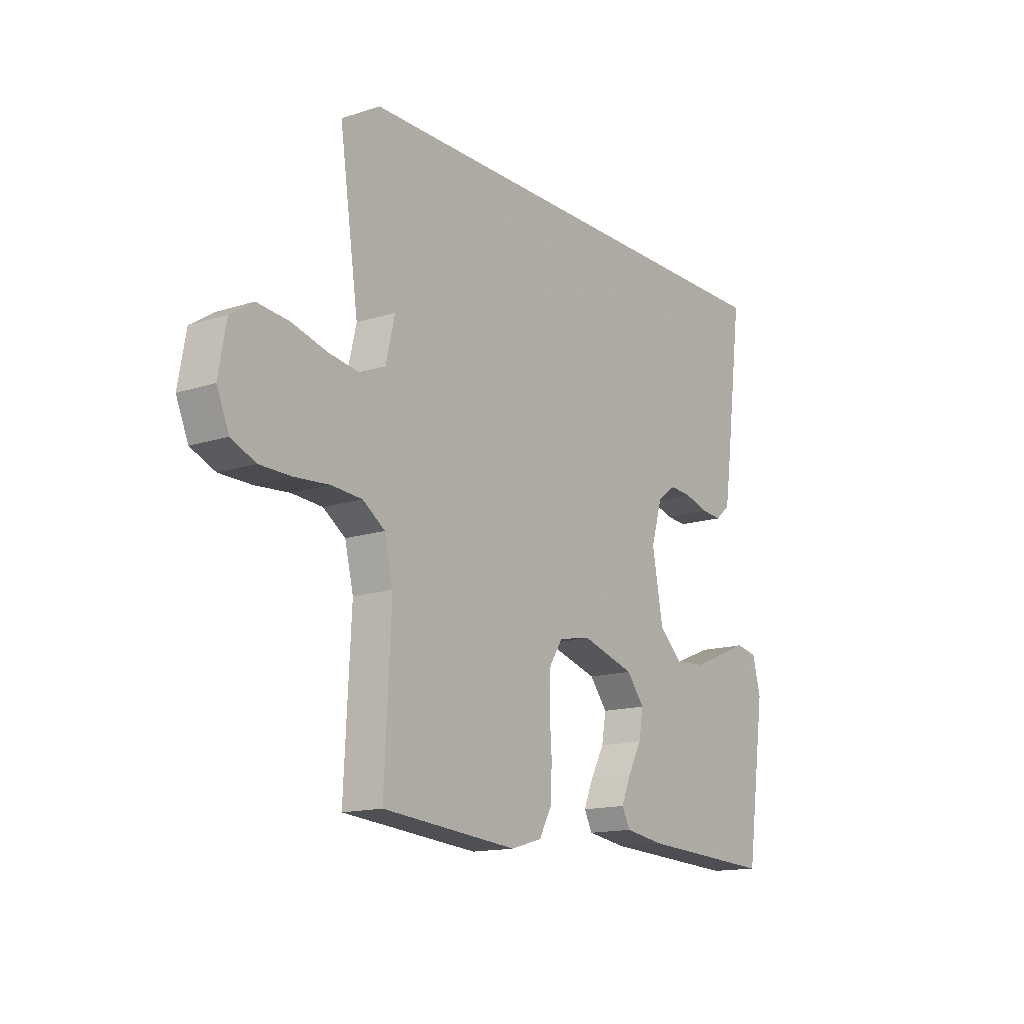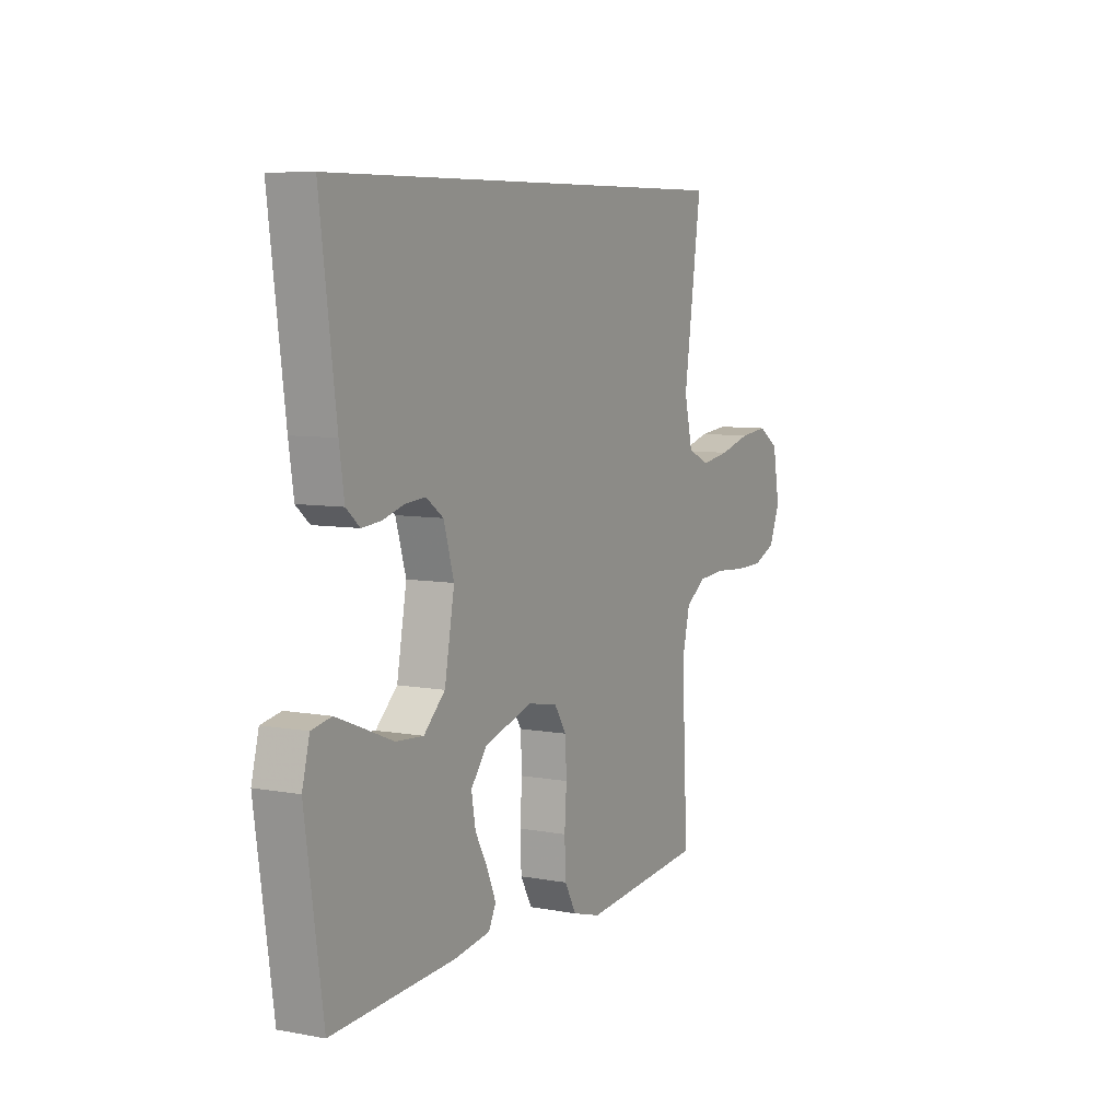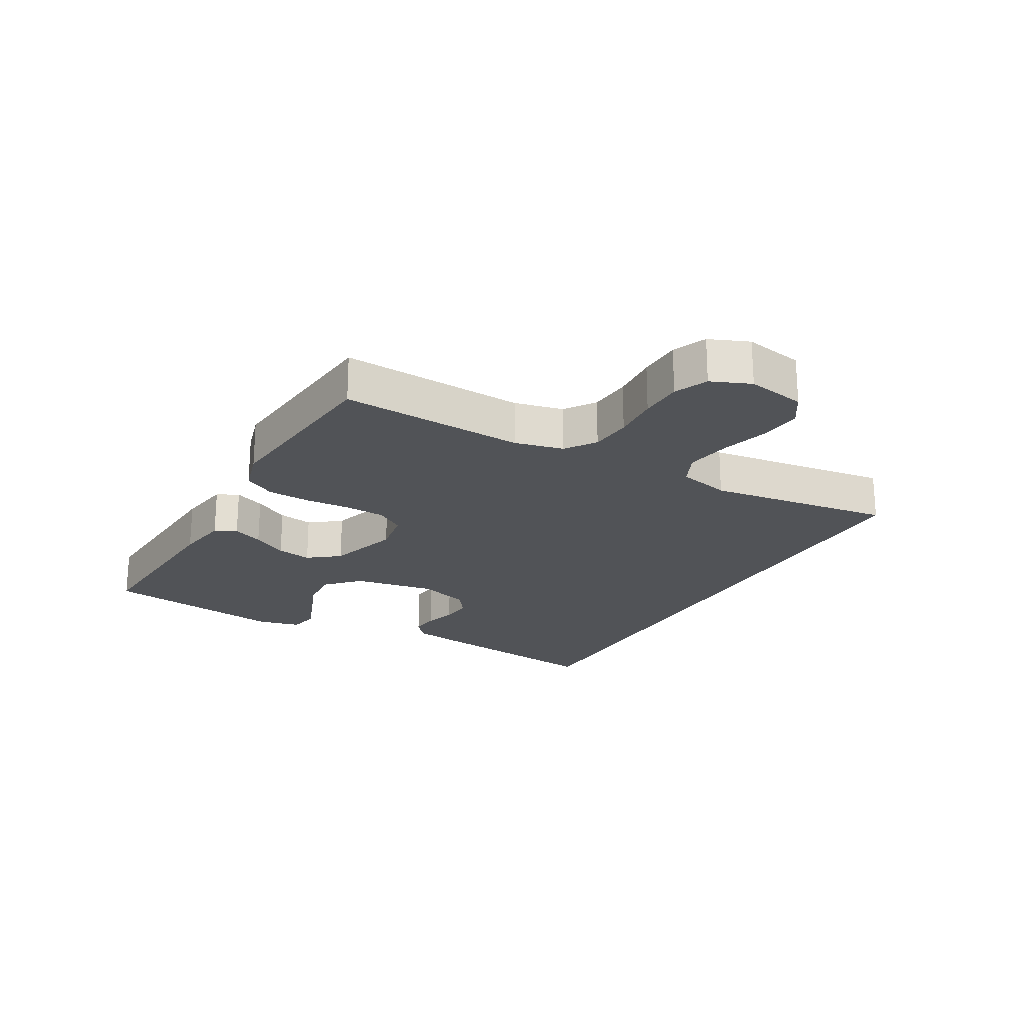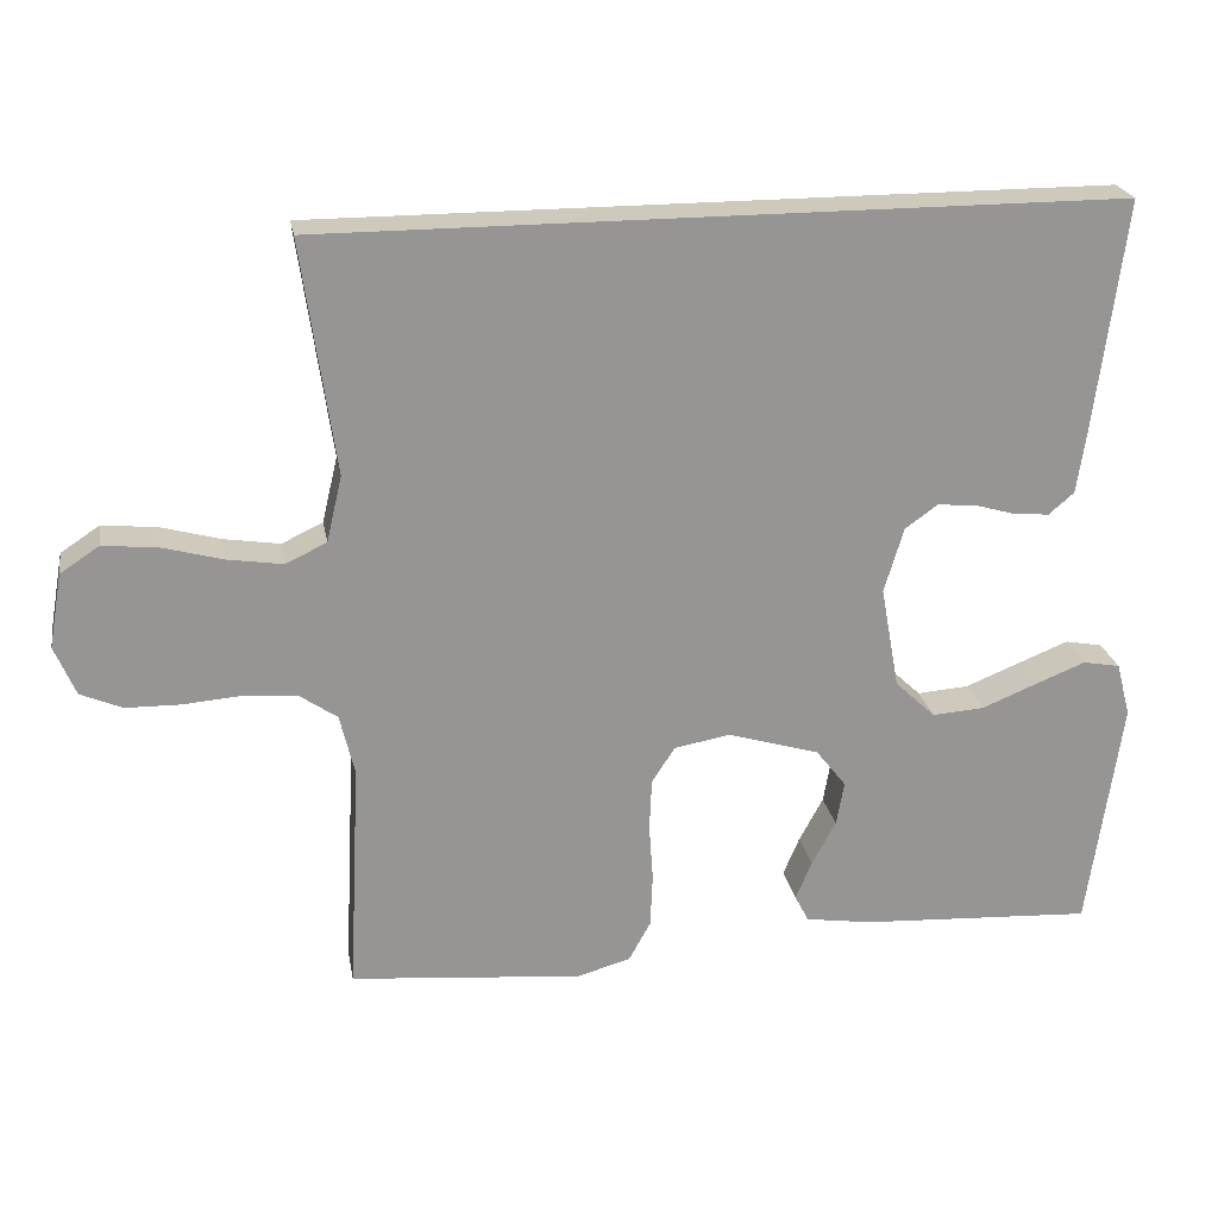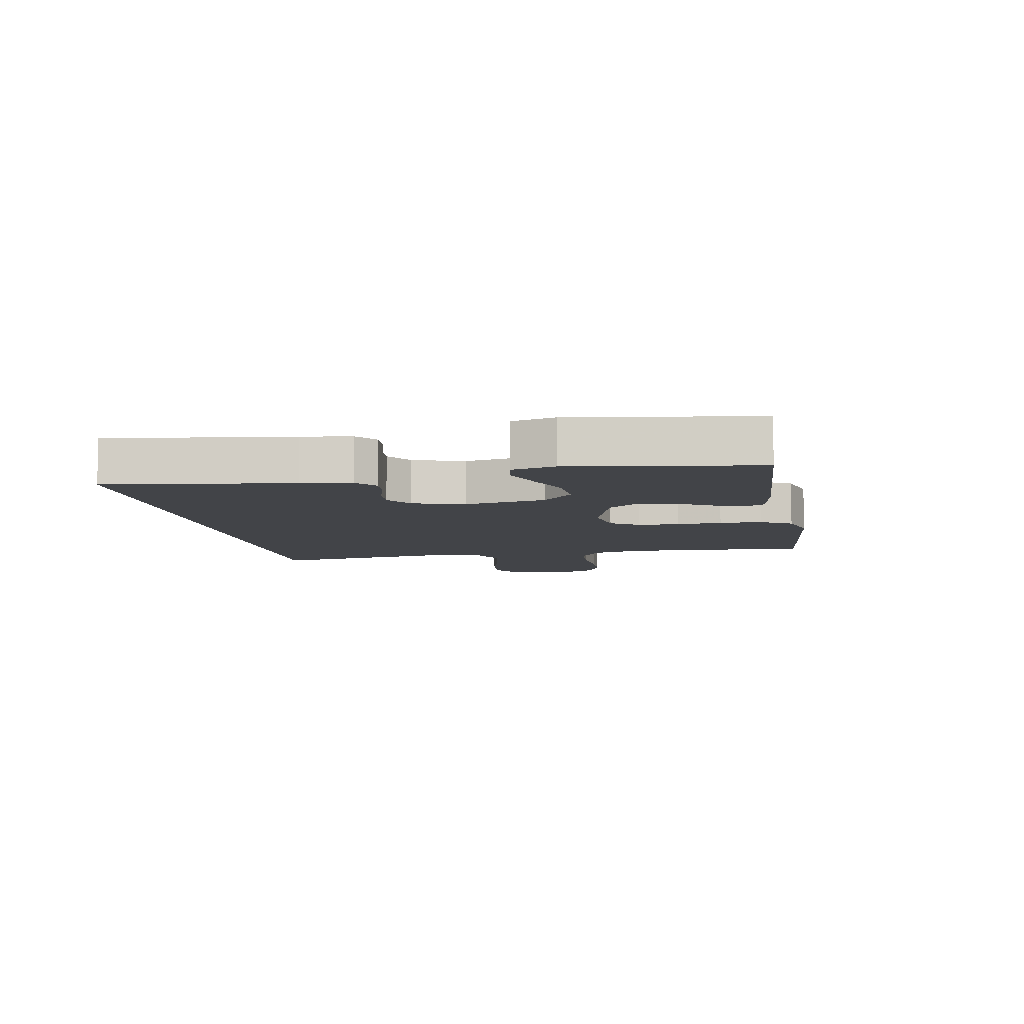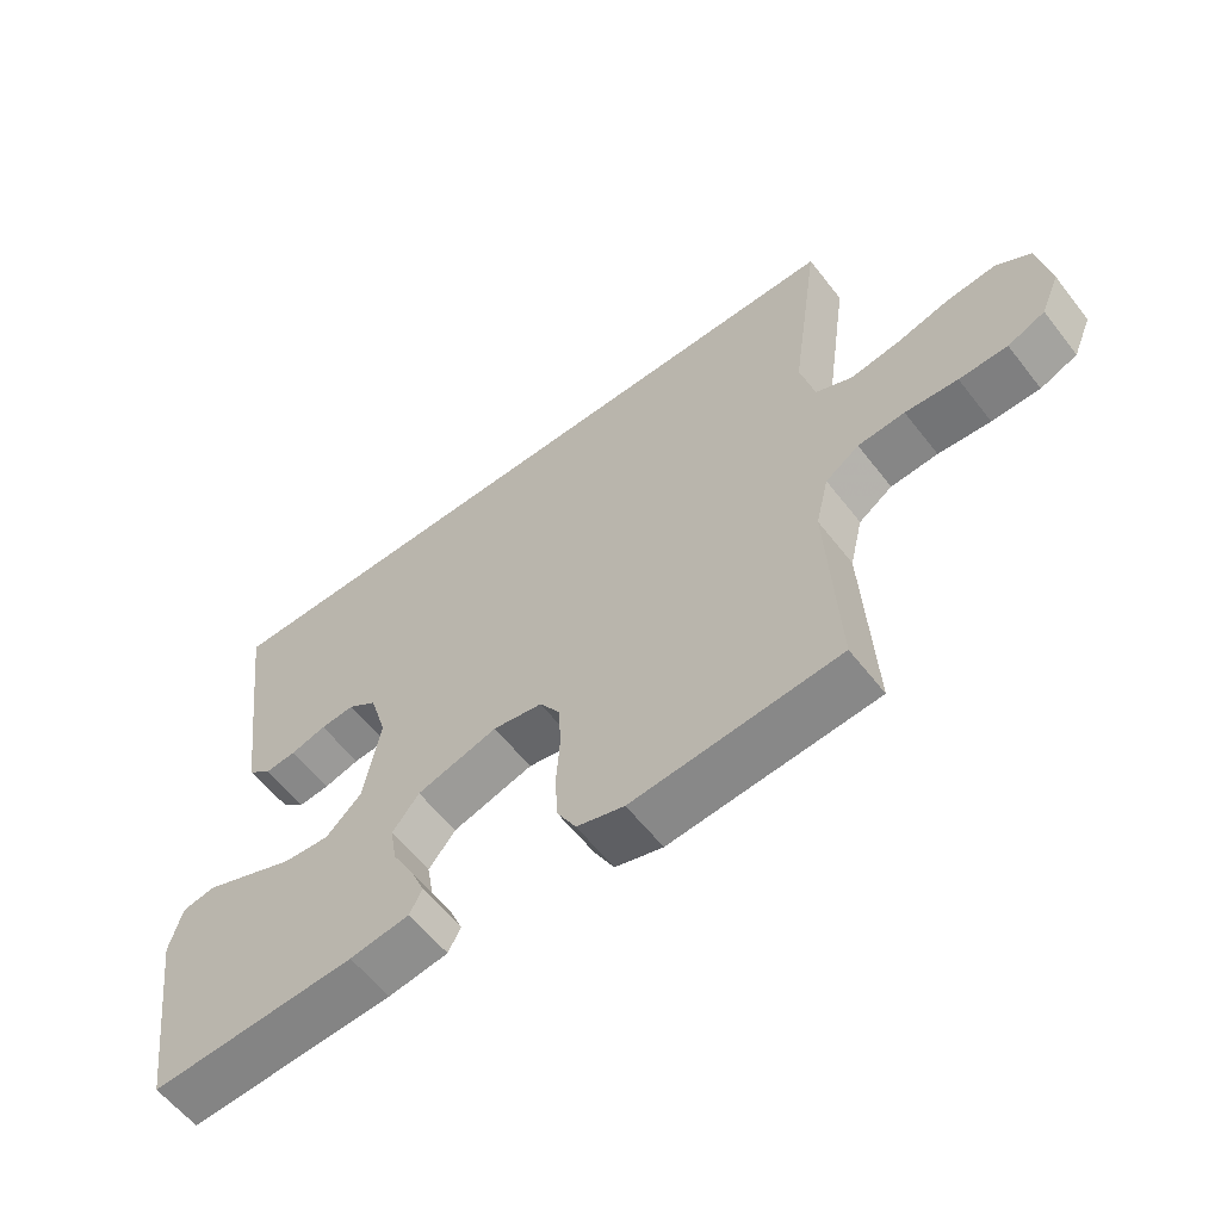
<metadata>
{"format":"obj","ext":"obj","renderer":"f3d","projection":"perspective","resolution":1024,"background":"white","views":[{"elev":-14.7,"azim":-54.8,"up":"+Z"},{"elev":7.4,"azim":117.8,"up":"+Z"},{"elev":-21.9,"azim":-119.9,"up":"+Y"},{"elev":22.7,"azim":-10.0,"up":"+Z"},{"elev":-7.9,"azim":100.0,"up":"+Y"},{"elev":-59.3,"azim":-142.3,"up":"+Z"}]}
</metadata>
<code>
v -0.531 0.07 0.5
v 0.497 0.07 0.5
v 0.458 0.07 0.2
v 0.446 0.07 0.119
v 0.413 0.07 0.091
v 0.367 0.07 0.095
v 0.315 0.07 0.11
v 0.265 0.07 0.114
v 0.223 0.07 0.084
v 0.198 0.07 0
v 0.222 0.07 -0.132
v 0.274 0.07 -0.181
v 0.341 0.07 -0.176
v 0.412 0.07 -0.147
v 0.477 0.07 -0.121
v 0.525 0.07 -0.13
v 0.543 0.07 -0.2
v 0.5 0.07 -0.5
v 0.2 0.07 -0.484
v 0.113 0.07 -0.471
v 0.095 0.07 -0.436
v 0.116 0.07 -0.386
v 0.147 0.07 -0.329
v 0.157 0.07 -0.272
v 0.118 0.07 -0.222
v 0 0.07 -0.187
v -0.072 0.07 -0.2
v -0.102 0.07 -0.246
v -0.105 0.07 -0.313
v -0.1 0.07 -0.387
v -0.103 0.07 -0.456
v -0.131 0.07 -0.507
v -0.2 0.07 -0.527
v -0.5 0.07 -0.5
v -0.485 0.07 -0.2
v -0.504 0.07 -0.121
v -0.553 0.07 -0.087
v -0.621 0.07 -0.082
v -0.697 0.07 -0.088
v -0.767 0.07 -0.087
v -0.821 0.07 -0.064
v -0.848 0.07 0
v -0.831 0.07 0.096
v -0.781 0.07 0.129
v -0.71 0.07 0.122
v -0.633 0.07 0.101
v -0.561 0.07 0.09
v -0.508 0.07 0.115
v -0.488 0.07 0.2
v -0.531 0 0.5
v 0.497 0 0.5
v 0.458 0 0.2
v 0.446 0 0.119
v 0.413 0 0.091
v 0.367 0 0.095
v 0.315 0 0.11
v 0.265 0 0.114
v 0.223 0 0.084
v 0.198 0 0
v 0.222 0 -0.132
v 0.274 0 -0.181
v 0.341 0 -0.176
v 0.412 0 -0.147
v 0.477 0 -0.121
v 0.525 0 -0.13
v 0.543 0 -0.2
v 0.5 0 -0.5
v 0.2 0 -0.484
v 0.113 0 -0.471
v 0.095 0 -0.436
v 0.116 0 -0.386
v 0.147 0 -0.329
v 0.157 0 -0.272
v 0.118 0 -0.222
v 0 0 -0.187
v -0.072 0 -0.2
v -0.102 0 -0.246
v -0.105 0 -0.313
v -0.1 0 -0.387
v -0.103 0 -0.456
v -0.131 0 -0.507
v -0.2 0 -0.527
v -0.5 0 -0.5
v -0.485 0 -0.2
v -0.504 0 -0.121
v -0.553 0 -0.087
v -0.621 0 -0.082
v -0.697 0 -0.088
v -0.767 0 -0.087
v -0.821 0 -0.064
v -0.848 0 0
v -0.831 0 0.096
v -0.781 0 0.129
v -0.71 0 0.122
v -0.633 0 0.101
v -0.561 0 0.09
v -0.508 0 0.115
v -0.488 0 0.2
f 44 45 46
f 43 44 46
f 42 43 46
f 41 42 46
f 40 41 46
f 39 40 46
f 38 39 46
f 37 38 46 47
f 36 37 47 48
f 33 34 35
f 32 33 35
f 31 32 35
f 30 31 35
f 29 30 35
f 36 48 49
f 35 36 49
f 29 35 49
f 28 29 49
f 21 22 23
f 20 21 23
f 19 20 23
f 18 19 23
f 17 18 23
f 16 17 23
f 15 16 23
f 14 15 23
f 13 14 23
f 12 13 23 24
f 11 12 24 25
f 5 6 7
f 4 5 7
f 3 4 7
f 2 3 7
f 1 2 7
f 1 7 8
f 27 28 49 1
f 10 11 25 26
f 26 27 1
f 10 26 1
f 9 10 1
f 1 8 9
f 95 94 93
f 95 93 92
f 95 92 91
f 95 91 90
f 95 90 89
f 95 89 88
f 95 88 87
f 96 95 87 86
f 97 96 86 85
f 84 83 82
f 84 82 81
f 84 81 80
f 84 80 79
f 84 79 78
f 98 97 85
f 98 85 84
f 98 84 78
f 98 78 77
f 72 71 70
f 72 70 69
f 72 69 68
f 72 68 67
f 72 67 66
f 72 66 65
f 72 65 64
f 72 64 63
f 72 63 62
f 73 72 62 61
f 74 73 61 60
f 56 55 54
f 56 54 53
f 56 53 52
f 56 52 51
f 56 51 50
f 57 56 50
f 50 98 77 76
f 75 74 60 59
f 50 76 75
f 50 75 59
f 50 59 58
f 58 57 50
f 1 50 51 2
f 2 51 52 3
f 3 52 53 4
f 4 53 54 5
f 5 54 55 6
f 6 55 56 7
f 7 56 57 8
f 8 57 58 9
f 9 58 59 10
f 10 59 60 11
f 11 60 61 12
f 12 61 62 13
f 13 62 63 14
f 14 63 64 15
f 15 64 65 16
f 16 65 66 17
f 17 66 67 18
f 18 67 68 19
f 19 68 69 20
f 20 69 70 21
f 21 70 71 22
f 22 71 72 23
f 23 72 73 24
f 24 73 74 25
f 25 74 75 26
f 26 75 76 27
f 27 76 77 28
f 28 77 78 29
f 29 78 79 30
f 30 79 80 31
f 31 80 81 32
f 32 81 82 33
f 33 82 83 34
f 34 83 84 35
f 35 84 85 36
f 36 85 86 37
f 37 86 87 38
f 38 87 88 39
f 39 88 89 40
f 40 89 90 41
f 41 90 91 42
f 42 91 92 43
f 43 92 93 44
f 44 93 94 45
f 45 94 95 46
f 46 95 96 47
f 47 96 97 48
f 48 97 98 49
f 49 98 50 1

</code>
